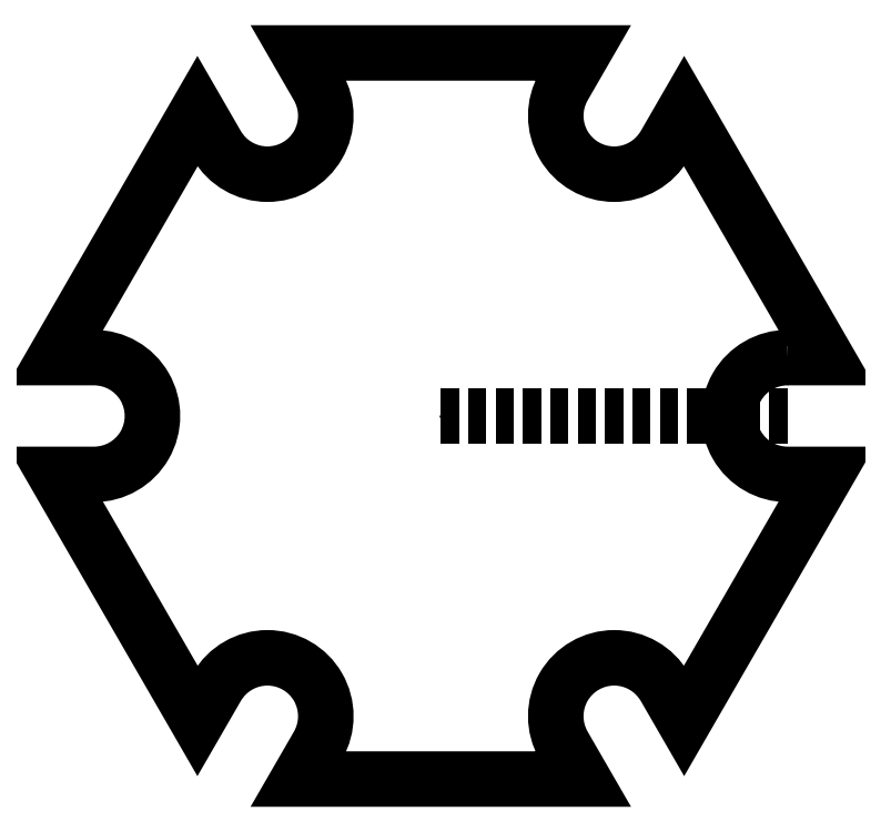
<metadata>
{"format":"dxf","ext":"dxf","renderer":"ezdxf+matplotlib","layout":"modelspace","background":"white","min_lineweight":24,"dpi":150}
</metadata>
<code>
0
SECTION
2
ENTITIES
0
POINT
8
0
10
0
20
0
30
0
0
LINE
8
0
10
0
20
0
30
0
11
9.5
21
0
31
0
0
LWPOLYLINE
8
0
90
24
70
1
43
0
10
9.5
20
1.6
42
1
10
9.5
20
-1.6
10
10.56
20
-1.6
10
6.668
20
-8.35
10
6.136
20
-7.427
42
1
10
3.364
20
-9.027
10
3.897
20
-9.95
10
-3.897
20
-9.95
10
-3.364
20
-9.027
42
1
10
-6.136
20
-7.427
10
-6.668
20
-8.35
10
-10.57
20
-1.6
10
-9.5
20
-1.6
42
1
10
-9.5
20
1.6
10
-10.56
20
1.6
10
-6.668
20
8.35
10
-6.136
20
7.427
42
1
10
-3.364
20
9.027
10
-3.897
20
9.95
10
3.897
20
9.95
10
3.364
20
9.027
42
1
10
6.136
20
7.427
10
6.668
20
8.35
10
10.57
20
1.6
0
ENDSEC
0
EOF

</code>
